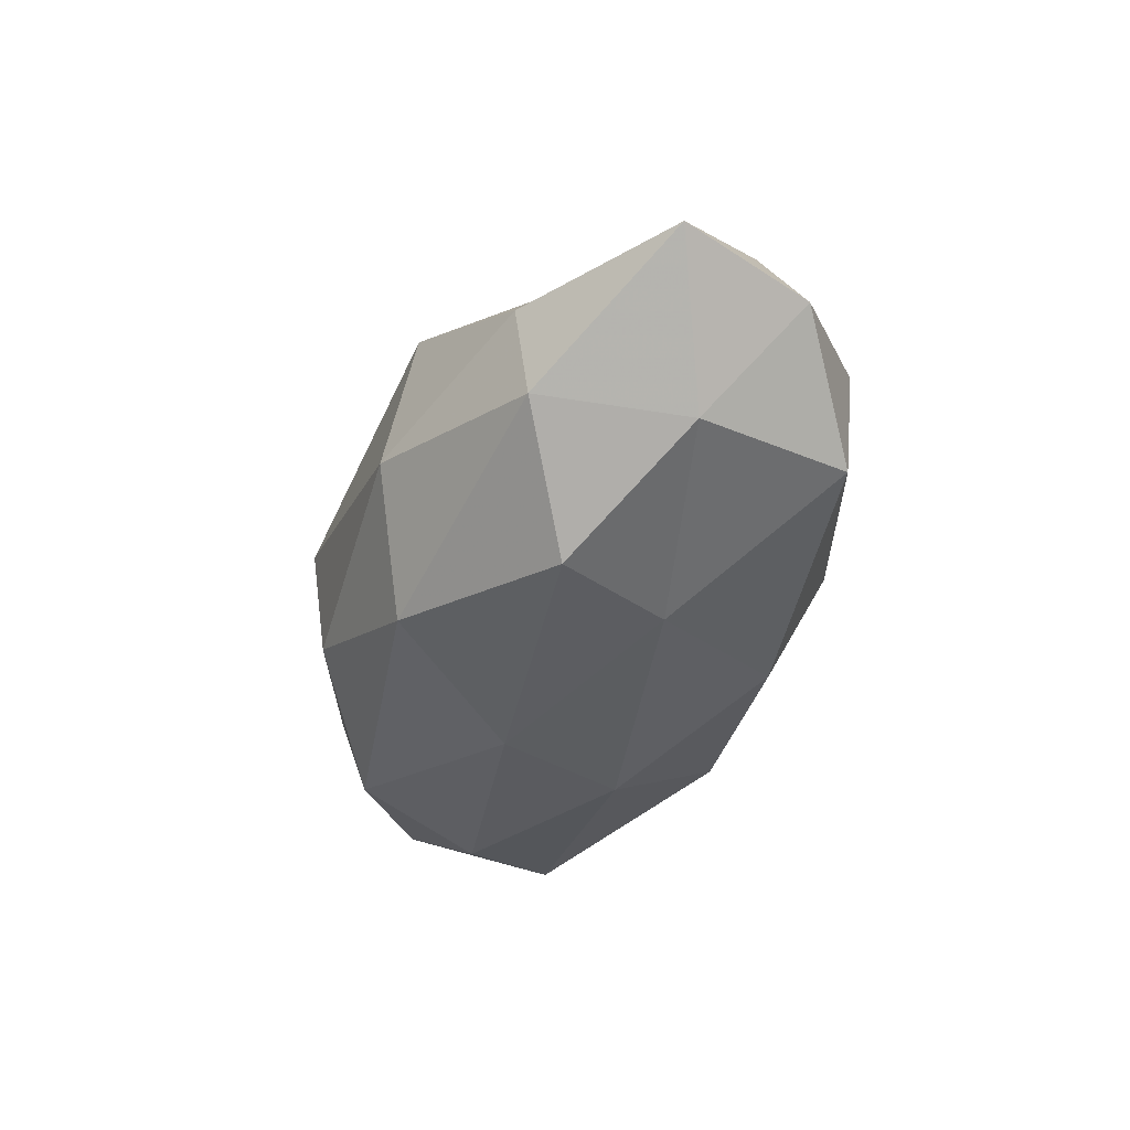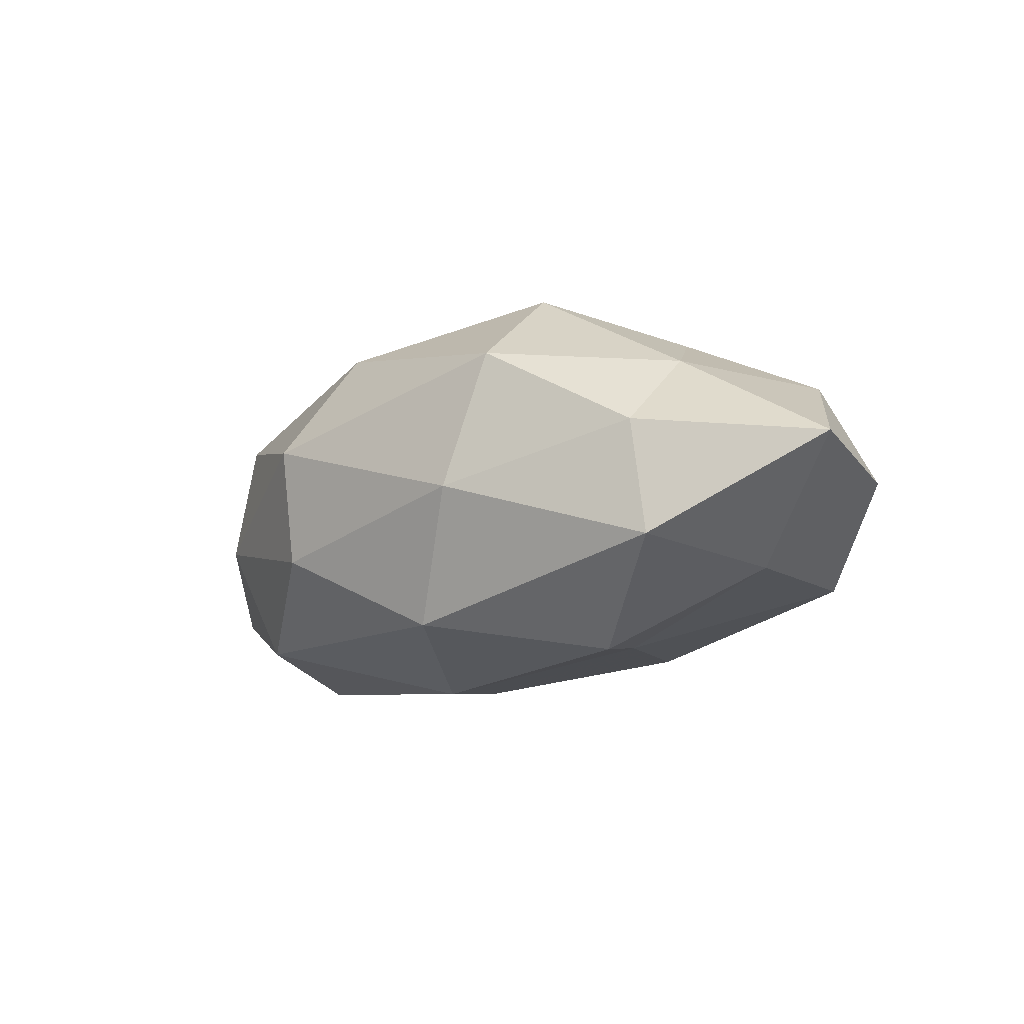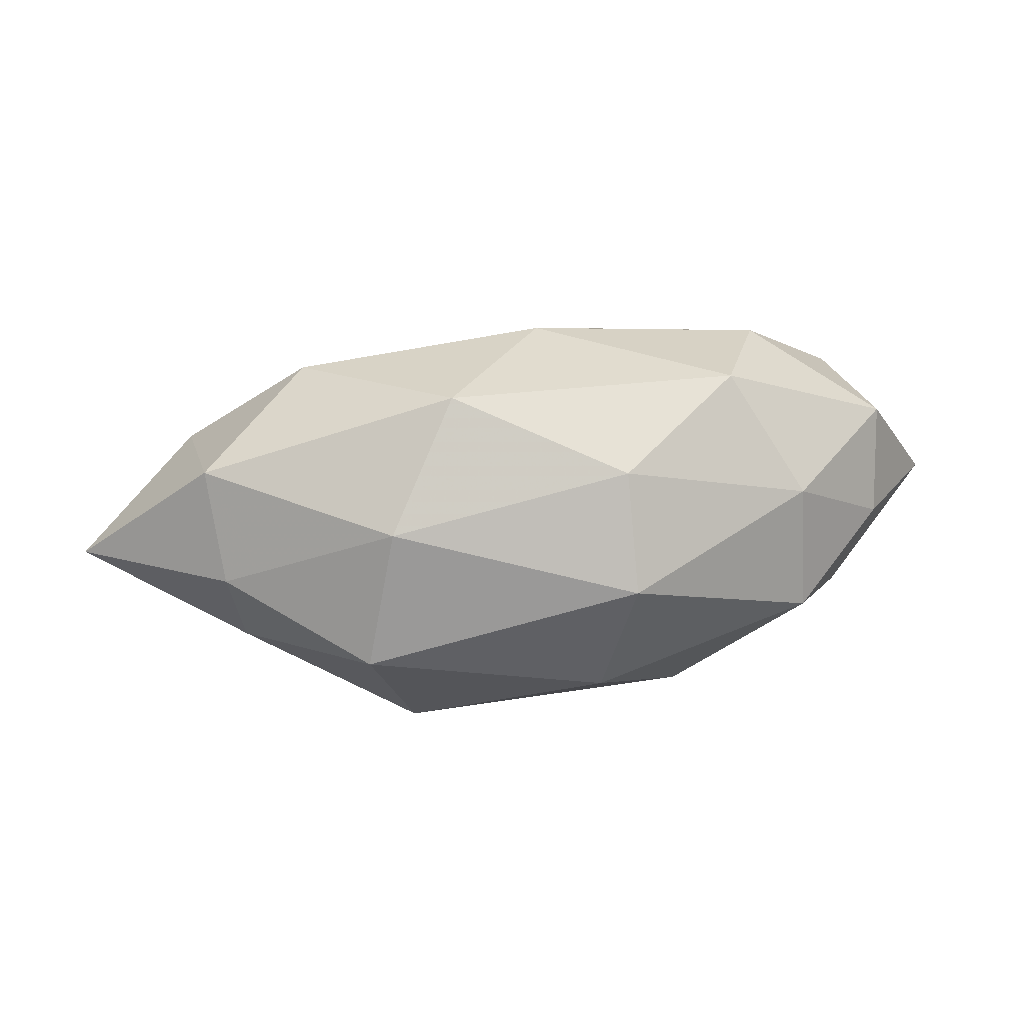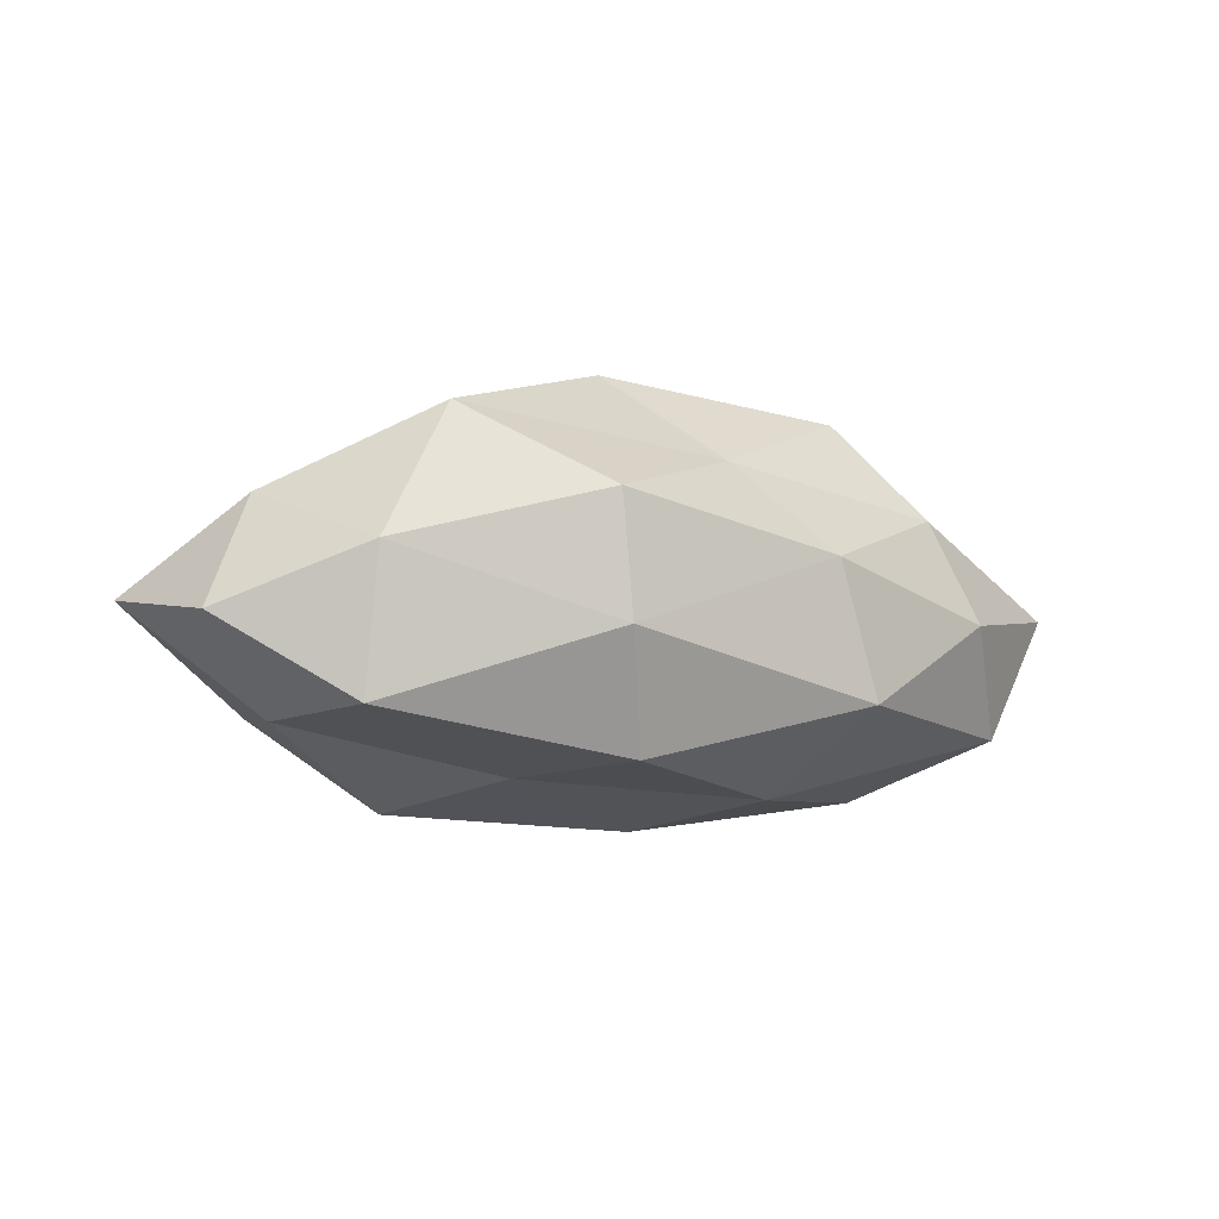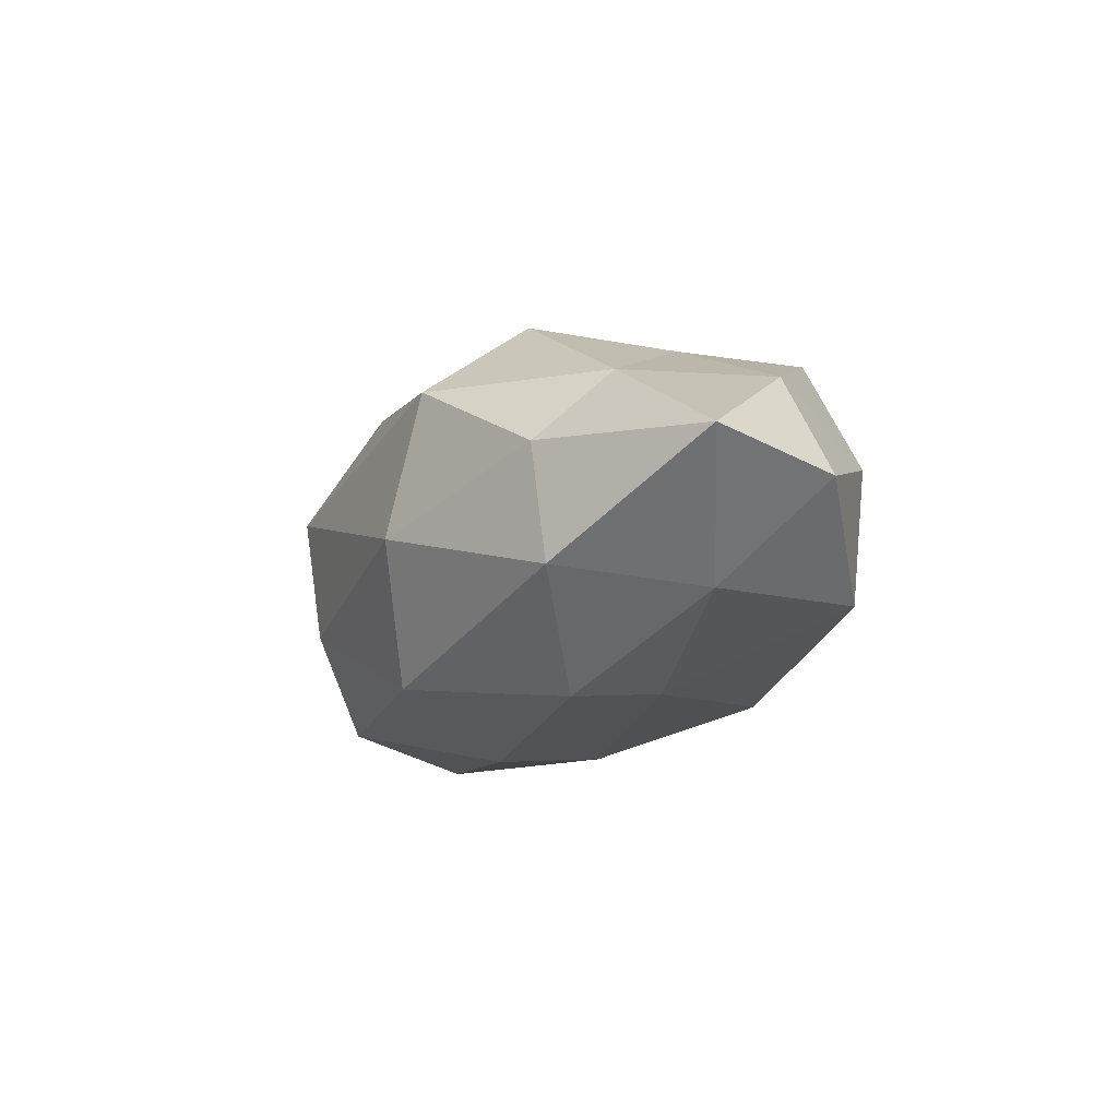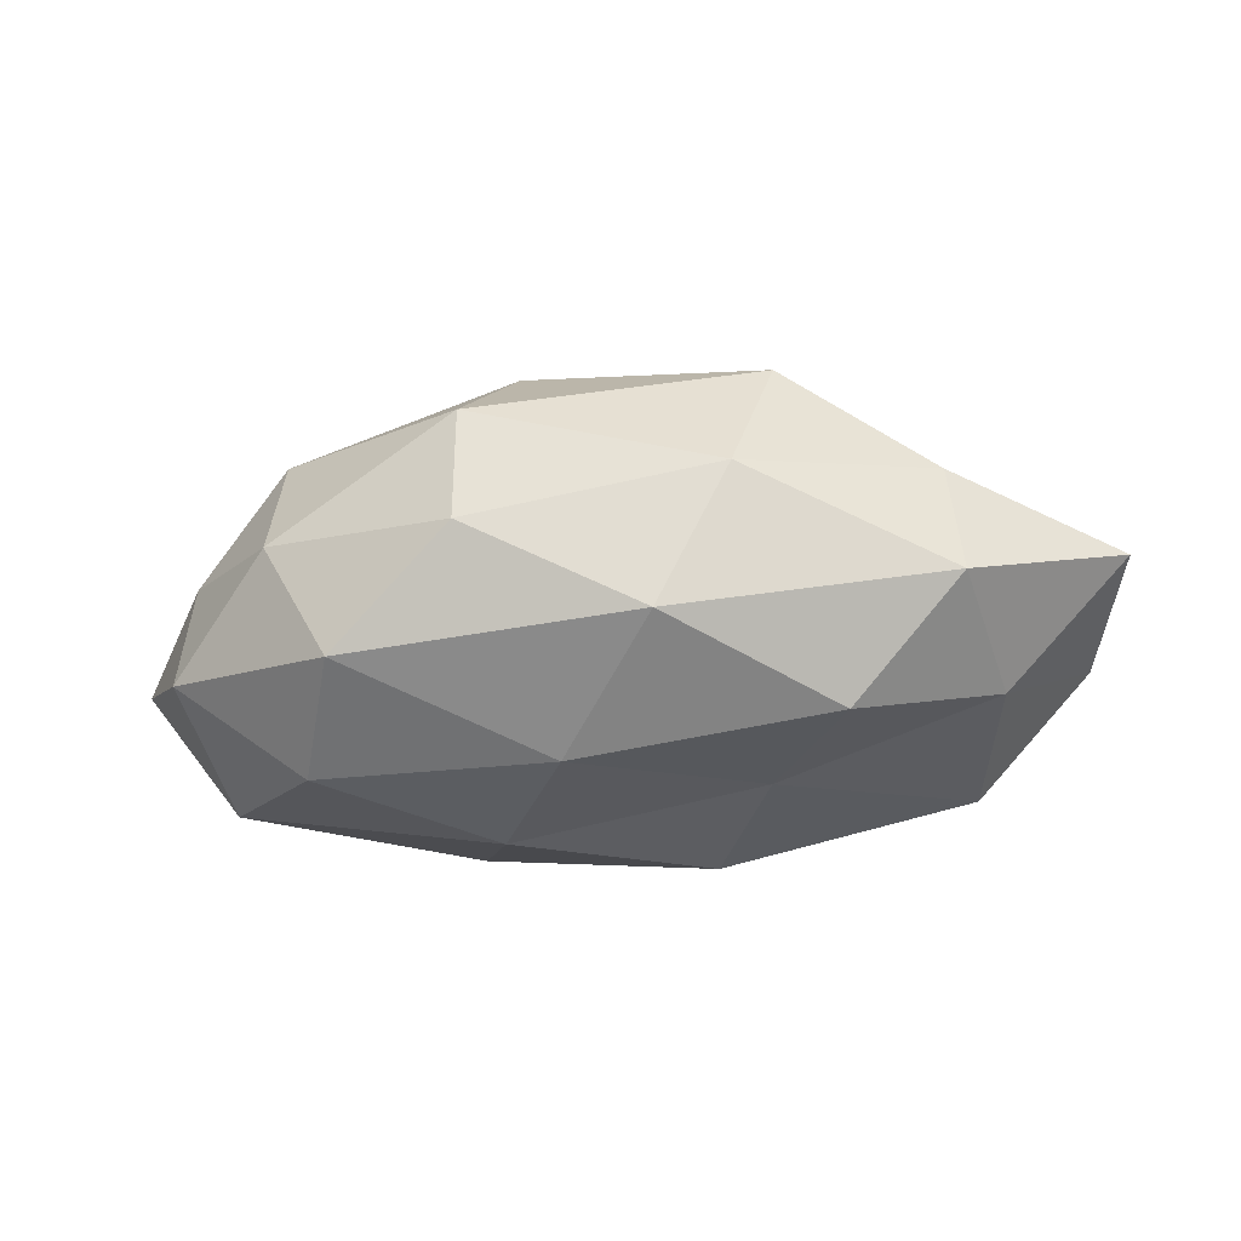
<metadata>
{"format":"obj","ext":"obj","renderer":"f3d","projection":"perspective","resolution":1024,"background":"white","views":[{"elev":-42.4,"azim":70.0,"up":"+Z"},{"elev":-15.3,"azim":42.5,"up":"+Z"},{"elev":-76.9,"azim":-174.2,"up":"+Y"},{"elev":-7.5,"azim":149.4,"up":"+Z"},{"elev":-16.8,"azim":66.5,"up":"+Z"},{"elev":-44.2,"azim":5.2,"up":"+Z"}]}
</metadata>
<code>
v -0.003866 0.0191 0.01576
v -0.0345 -0.0007425 -0.02131
v 0.01461 -0.02879 -0.00426
v 0.02544 -0.009792 -0.02369
v 0.006454 0.007665 0.02676
v -0.04603 0.01359 -0.01401
v -0.0378 0.02187 -0.001177
v 0.01599 0.02904 0.009532
v -0.05035 -0.004664 -0.009503
v -0.03786 -0.01875 -0.002468
v -0.01392 0.0116 -0.02197
v 0.03762 -0.01996 0.001674
v 0.005684 -0.02312 -0.01988
v 0.04312 -0.0003497 -0.0144
v 0.0167 0.006024 -0.02008
v -0.01978 -0.005706 0.02513
v 0.01605 -0.0113 0.02494
v 0.04003 0.02106 0.003108
v 0.03099 0.01883 0.01902
v 0.01452 0.02889 -0.004981
v 0.05426 0.008677 -0.003771
v 0.04052 0.01886 -0.01376
v -0.04877 -0.006464 0.003929
v -0.03346 0.01773 0.0116
v -0.04367 0.00187 0.01531
v -0.03713 -0.01611 0.0133
v -0.05777 0.009302 0.00186
v -0.01508 -0.02964 0.005922
v 0.009811 0.02243 -0.01875
v -0.009504 -0.02154 0.01981
v 0.04804 0.005848 0.009473
v -0.02987 -0.01702 -0.01816
v -0.01292 0.02798 0.004432
v 0.05821 -0.007792 -0.001331
v 0.03868 -0.01858 -0.01264
v -0.01527 -0.02729 -0.008922
v 0.03765 -0.009614 0.01177
v 0.03004 0.002018 0.01871
v -0.01855 0.02709 -0.01188
v 0.01967 -0.02637 0.01276
v -0.005655 -0.00592 -0.02526
v -0.02416 0.01099 0.02354
f 6 2 9
f 6 11 2
f 14 4 15
f 17 5 16
f 1 5 19
f 8 1 19
f 19 18 8
f 20 8 18
f 14 15 22
f 20 18 22
f 21 14 22
f 22 18 21
f 23 9 10
f 10 26 23
f 25 26 16
f 25 23 26
f 7 6 27
f 6 9 27
f 27 9 23
f 7 27 24
f 27 23 25
f 27 25 24
f 28 26 10
f 11 29 15
f 22 15 29
f 29 20 22
f 30 17 16
f 16 26 30
f 28 30 26
f 31 18 19
f 31 21 18
f 9 2 32
f 9 32 10
f 33 1 8
f 33 8 20
f 24 1 33
f 7 24 33
f 34 14 21
f 34 21 31
f 12 3 35
f 3 13 35
f 35 13 4
f 35 4 14
f 12 35 34
f 35 14 34
f 3 36 13
f 3 28 36
f 36 28 10
f 10 32 36
f 13 36 32
f 12 34 37
f 34 31 37
f 17 38 5
f 19 5 38
f 38 31 19
f 37 38 17
f 37 31 38
f 7 39 6
f 39 11 6
f 39 29 11
f 39 20 29
f 7 33 39
f 33 20 39
f 12 40 3
f 40 28 3
f 40 17 30
f 40 30 28
f 12 37 40
f 37 17 40
f 2 11 41
f 4 13 41
f 41 15 4
f 11 15 41
f 41 32 2
f 13 32 41
f 1 42 5
f 16 5 42
f 24 42 1
f 42 25 16
f 24 25 42

</code>
